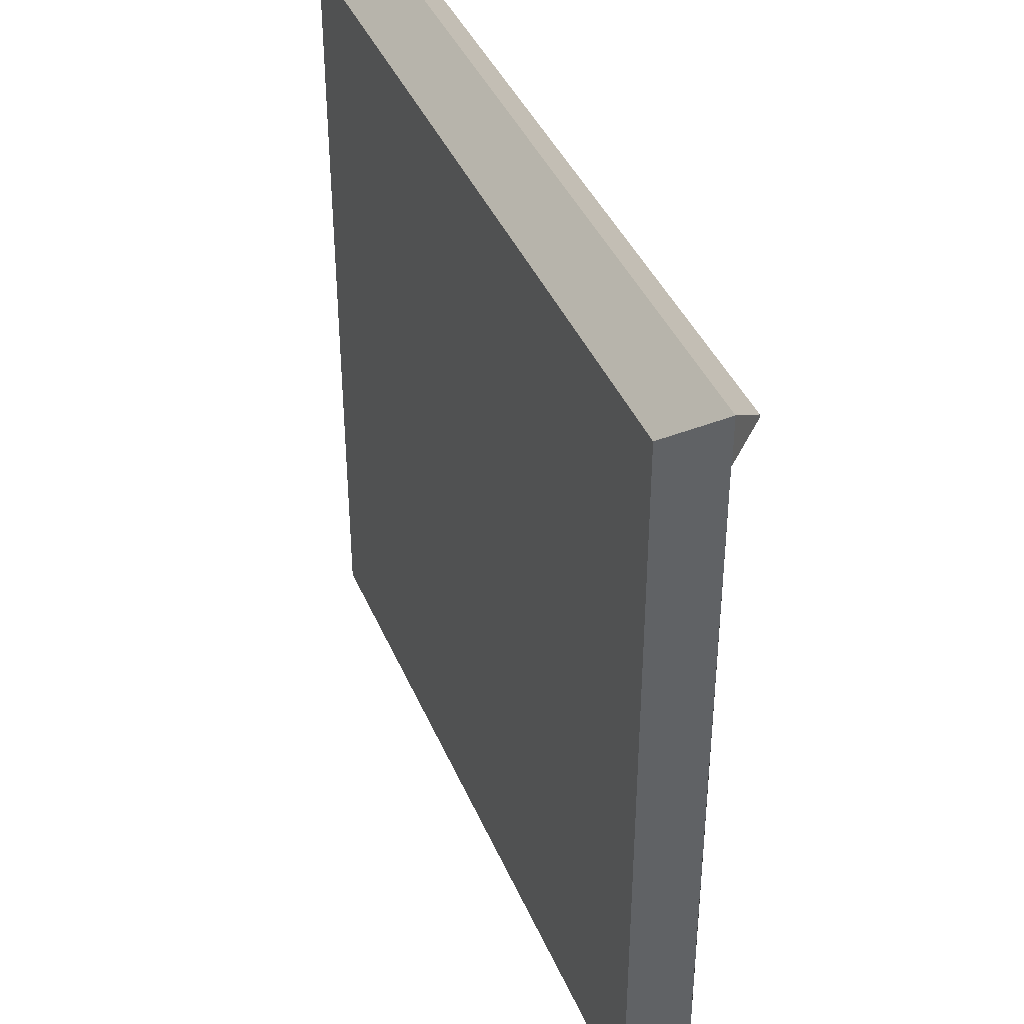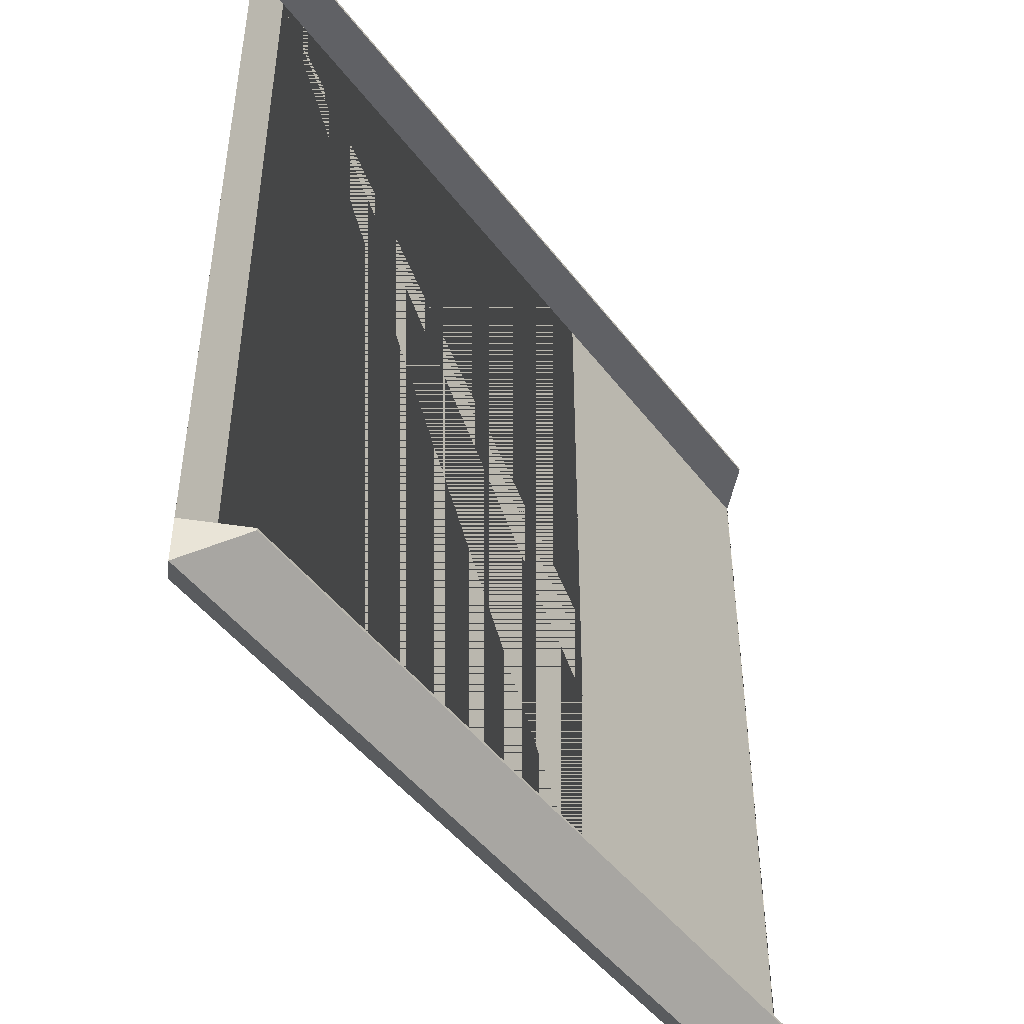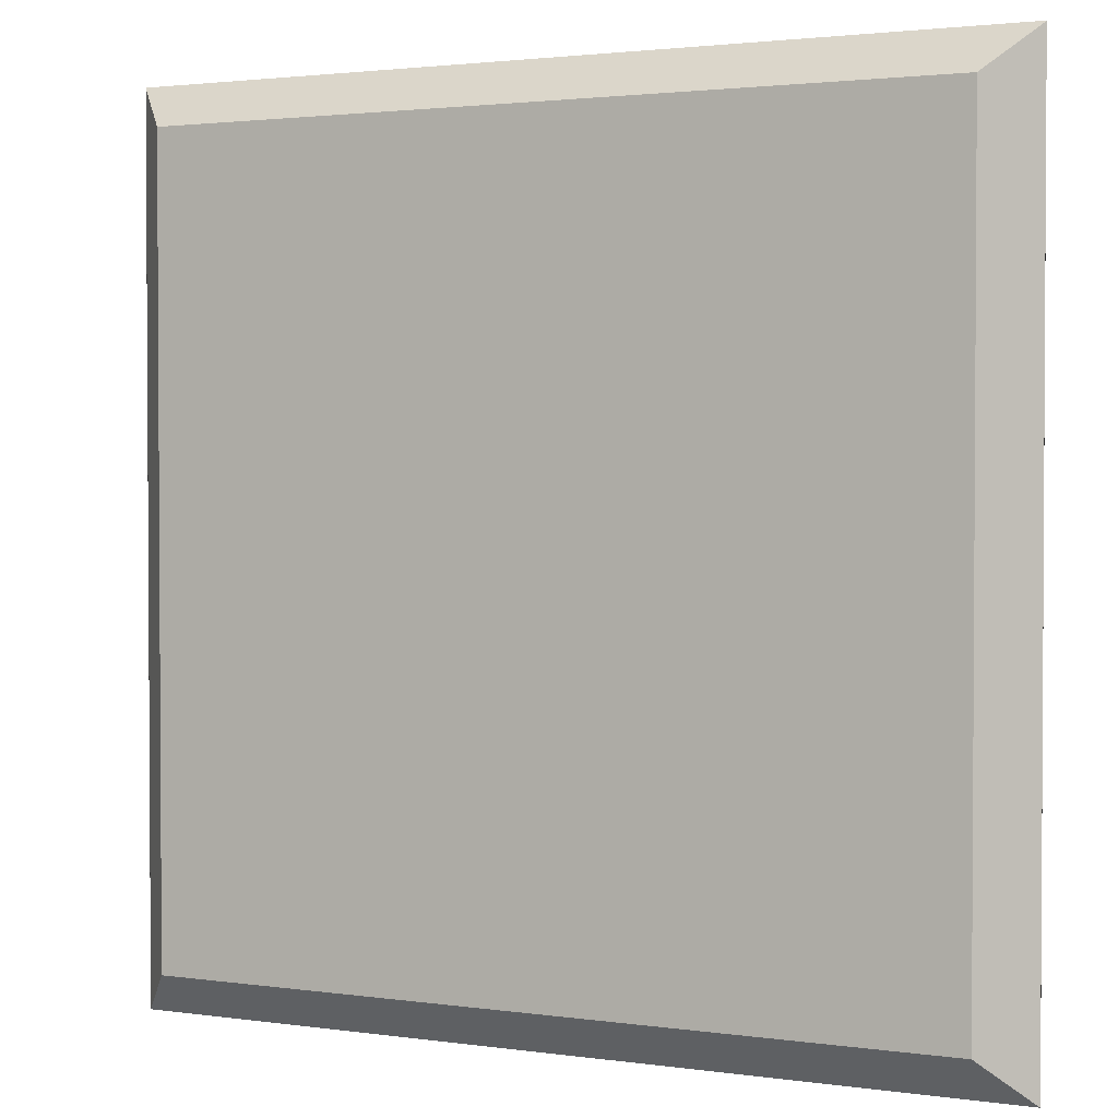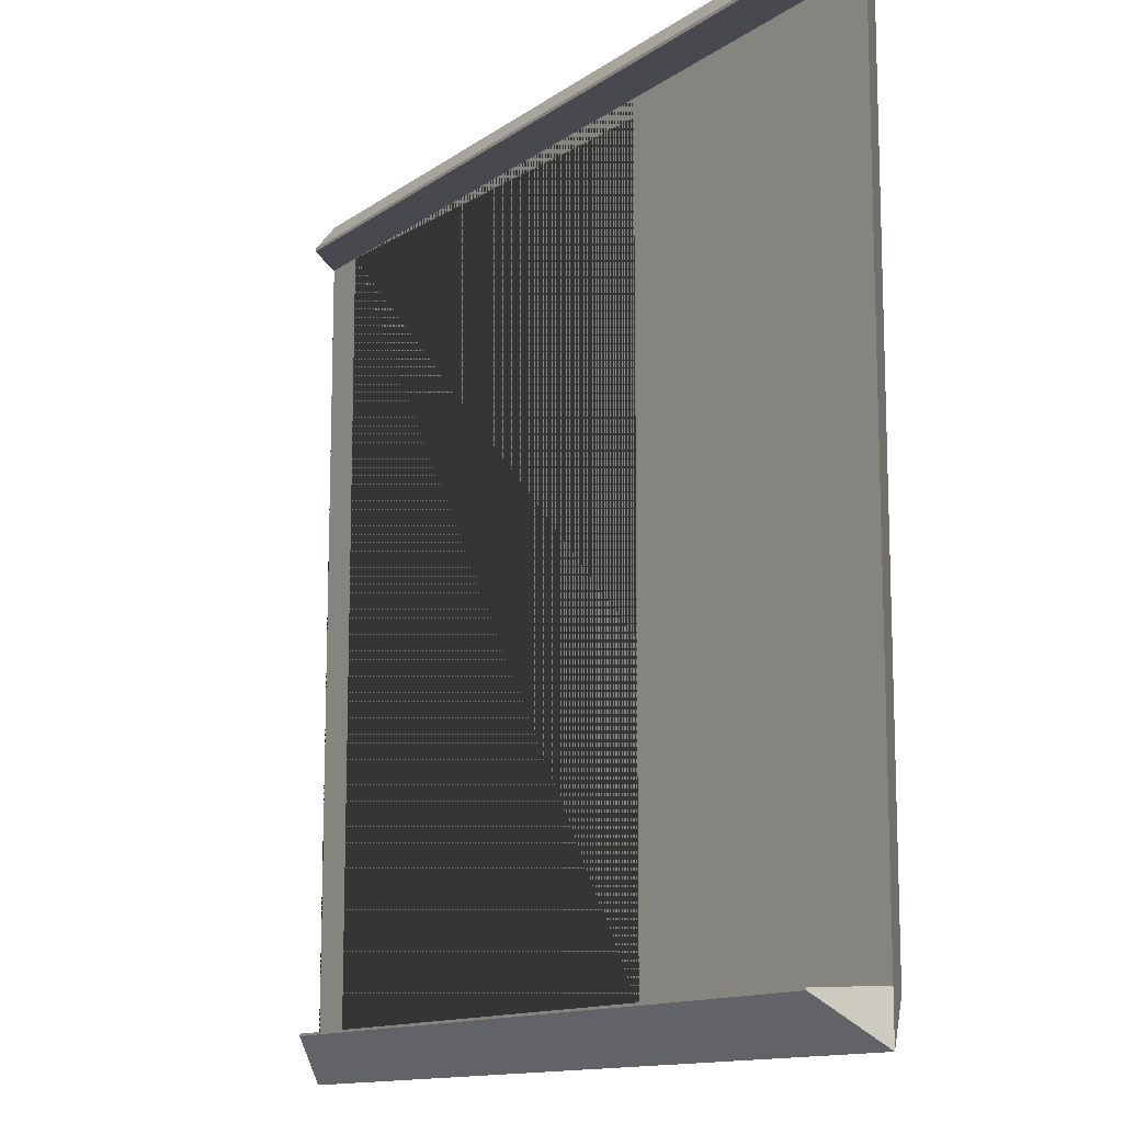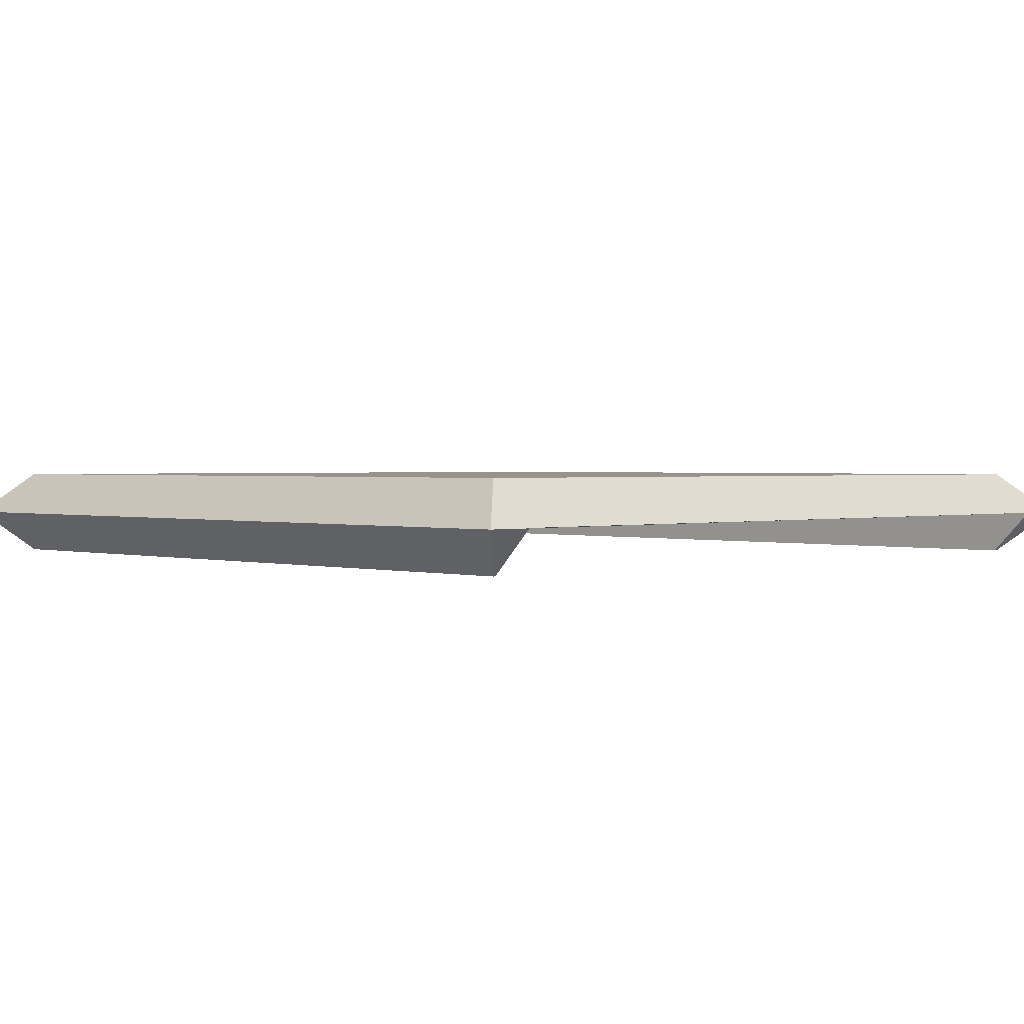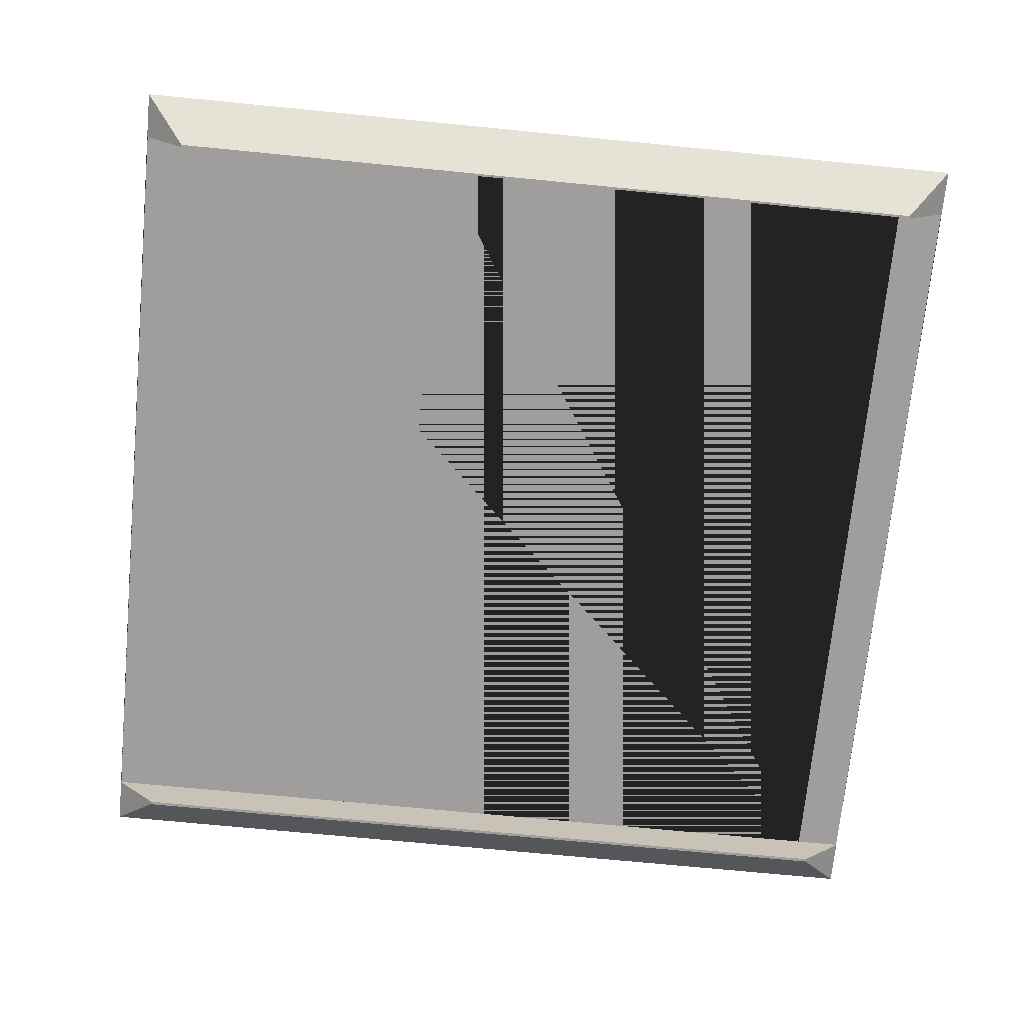
<metadata>
{"format":"obj","ext":"obj","renderer":"f3d","projection":"perspective","resolution":1024,"background":"white","views":[{"elev":40.4,"azim":68.4,"up":"+Y"},{"elev":-47.1,"azim":125.1,"up":"+Y"},{"elev":2.1,"azim":27.0,"up":"+Y"},{"elev":-12.6,"azim":-122.6,"up":"+Y"},{"elev":1.4,"azim":46.7,"up":"+Z"},{"elev":-71.0,"azim":-5.6,"up":"+Z"}]}
</metadata>
<code>
o sFuture_Modules_Pro_Panel_1x1_Plain_Collidermesh.017
v 1.35 1.35 0.15
v 1.341 -1.342 0.001598
v -1.35 1.35 0.15
v 1.341 1.339 0.001598
v -1.35 -1.35 0.15
v 1.35 -1.35 0.15
v 1.35 1.35 -0.15
v 1.35 -1.35 -0.15
v -1.35 -1.35 -0.15
v -1.35 1.35 -0.15
v -1.5 -1.5 0
v -1.5 1.5 0
v 1.5 1.5 -0
v 1.5 -1.5 -0
v 1.341 1.339 -0.15
v 1.339 1.339 -0.15
v -1.35 1.339 -0.15
v -1.5 1.339 0
v -1.5 1.339 -3e-06
v -1.351 1.339 -0.1494
v -1.499 1.339 0.000953
v -1.5 1.339 3e-06
v -1.342 -1.342 -0.15
v 1.35 1.339 -0.15
v 1.35 -1.342 -0.15
v -1.35 -1.342 -0.15
v -1.5 -1.342 0
v -1.492 -1.342 -0.00832
v -1.499 -1.342 0.001204
v -1.499 1.339 0.001204
v 1.351 1.339 -0.1494
v 1.492 -1.342 -0.008321
v 1.5 1.339 -0
v 1.5 -1.342 -0
v 1.499 1.339 0.001203
v 1.499 -1.342 0.001203
v -0.3968 1.339 0.001204
v -0.3968 -1.342 0.001204
v 1.341 1.339 0.001203
v 1.341 -1.342 0.001203
f 5 1 3
f 1 5 6
f 7 24 15 16
f 25 8 9 23
f 26 23 9
f 10 7 16 17
f 12 10 20 19 18
f 28 11 27
f 10 17 20
f 9 11 28 26
f 10 13 7
f 13 10 12
f 9 14 11
f 14 9 8
f 27 11 3 12 18 22 21 30 29
f 3 11 5
f 3 13 12
f 13 3 1
f 7 31 24
f 14 8 25 32
f 14 32 34
f 7 13 33 31
f 11 6 5
f 6 11 14
f 35 33 13 1 14 34 36
f 1 6 14
f 37 4 2 38
f 19 22 18
f 2 4 39 40
f 38 2 40
f 39 4 37
f 21 22 19 20 17 16 15 39 37
f 39 35 36 29 30 37 38 40
f 34 32 25 23 26 28 27 29 36
f 39 15 24 31 33 35
f 37 30 21

</code>
